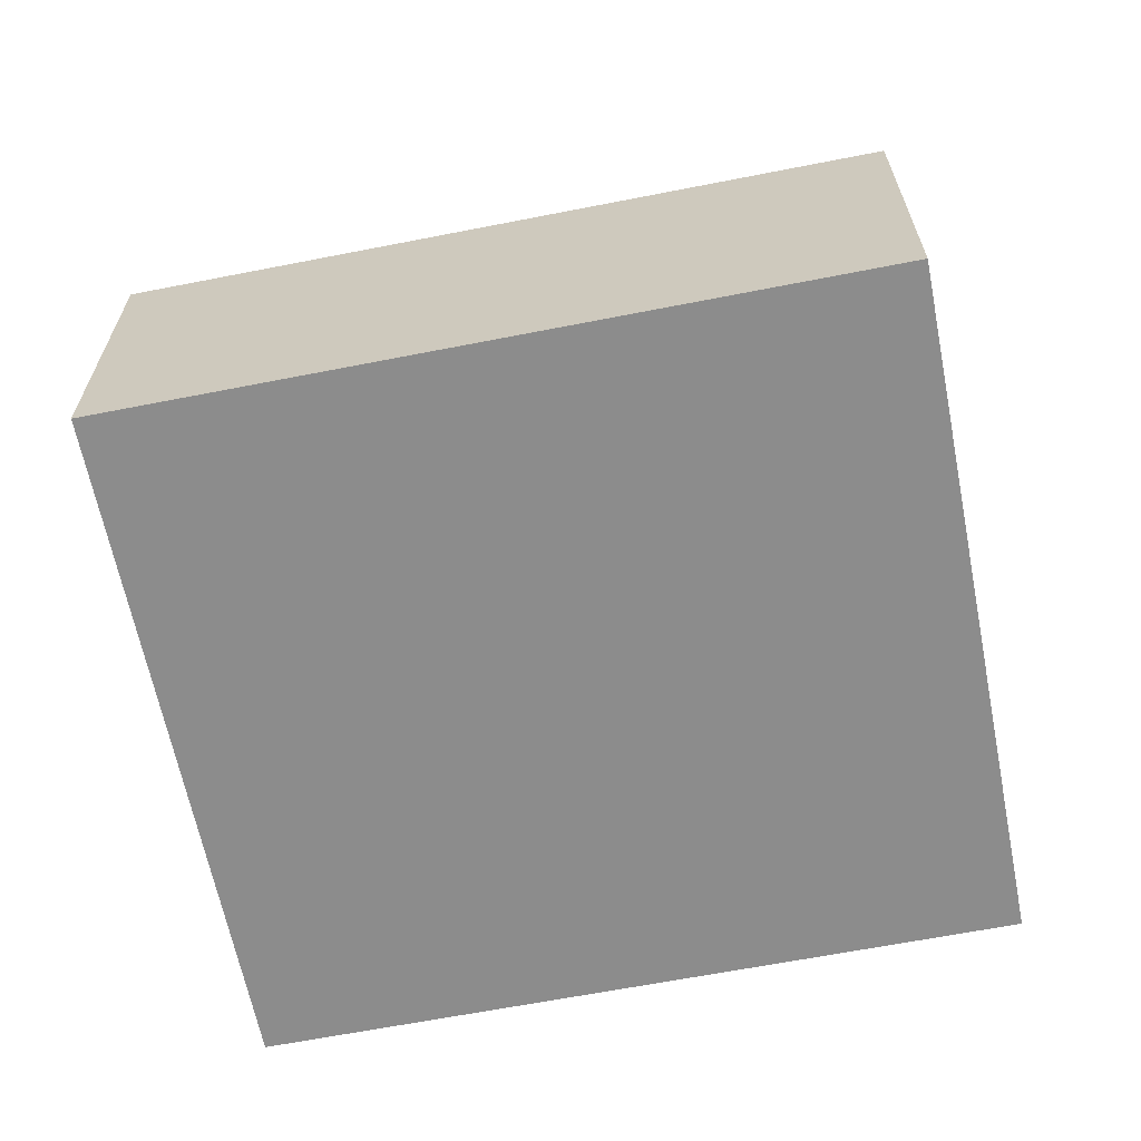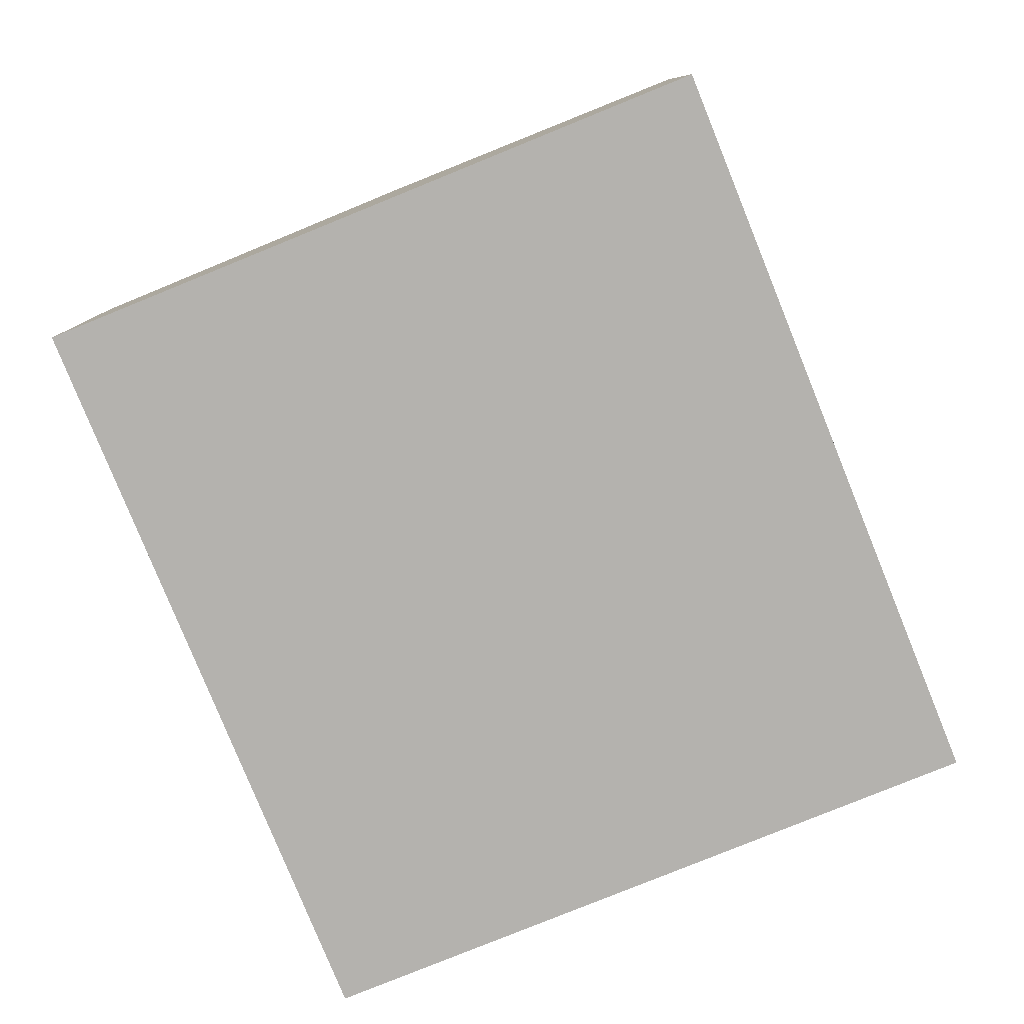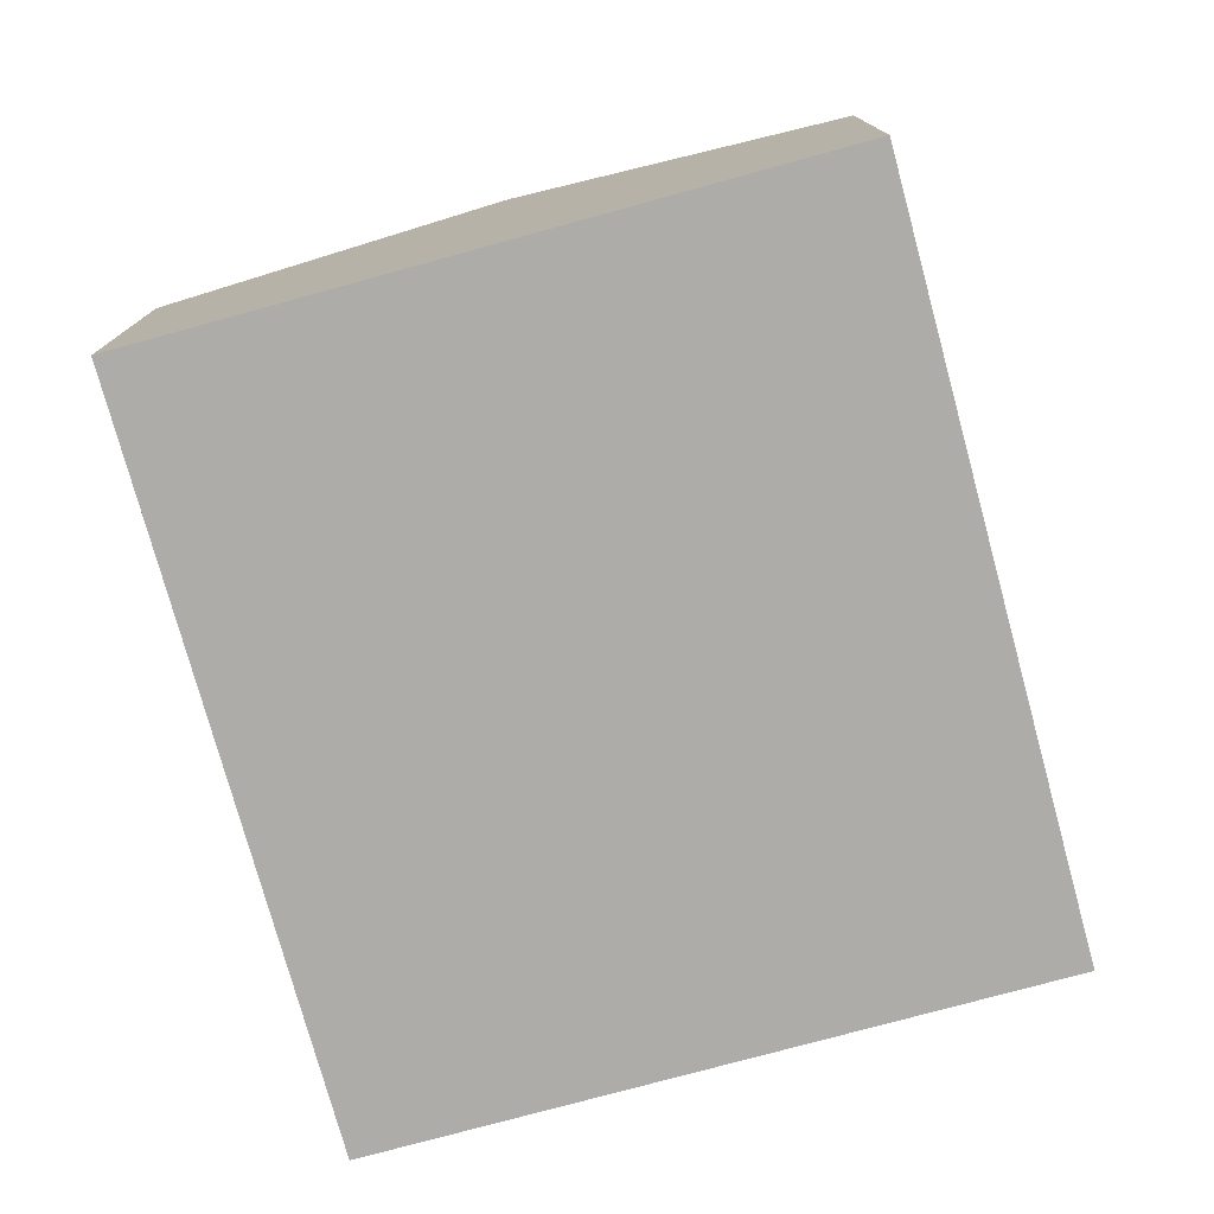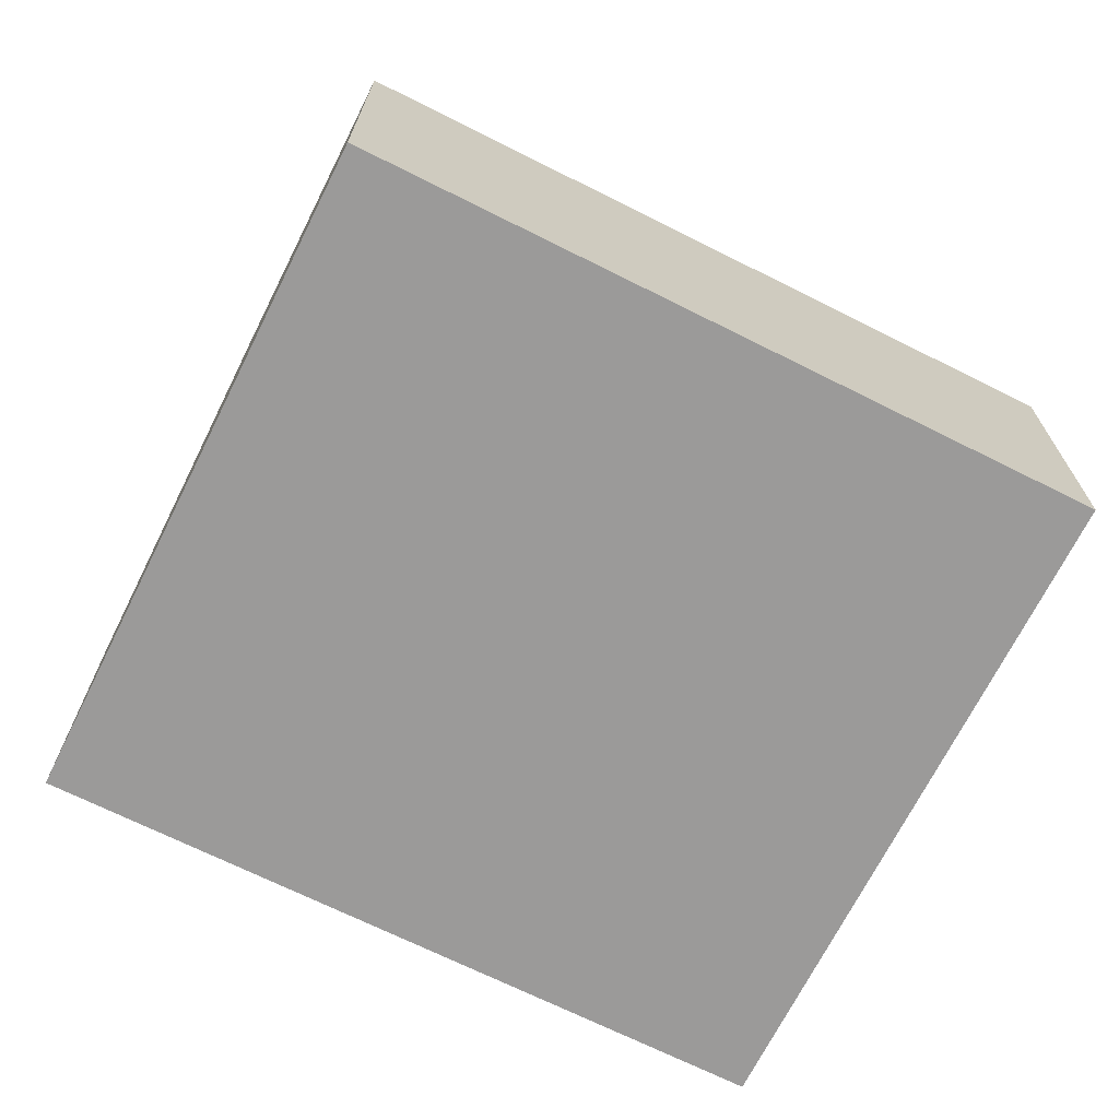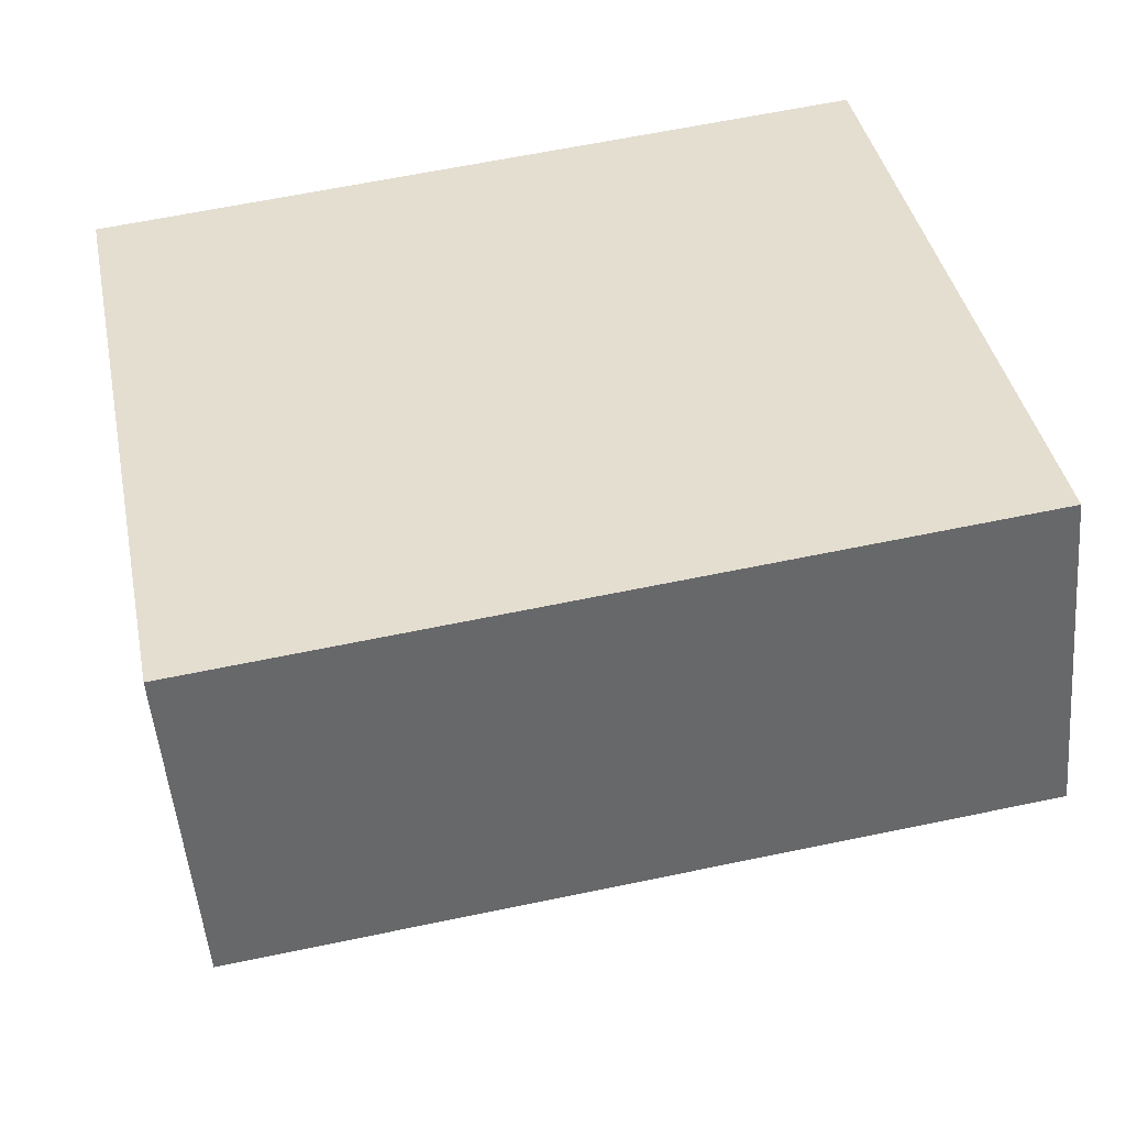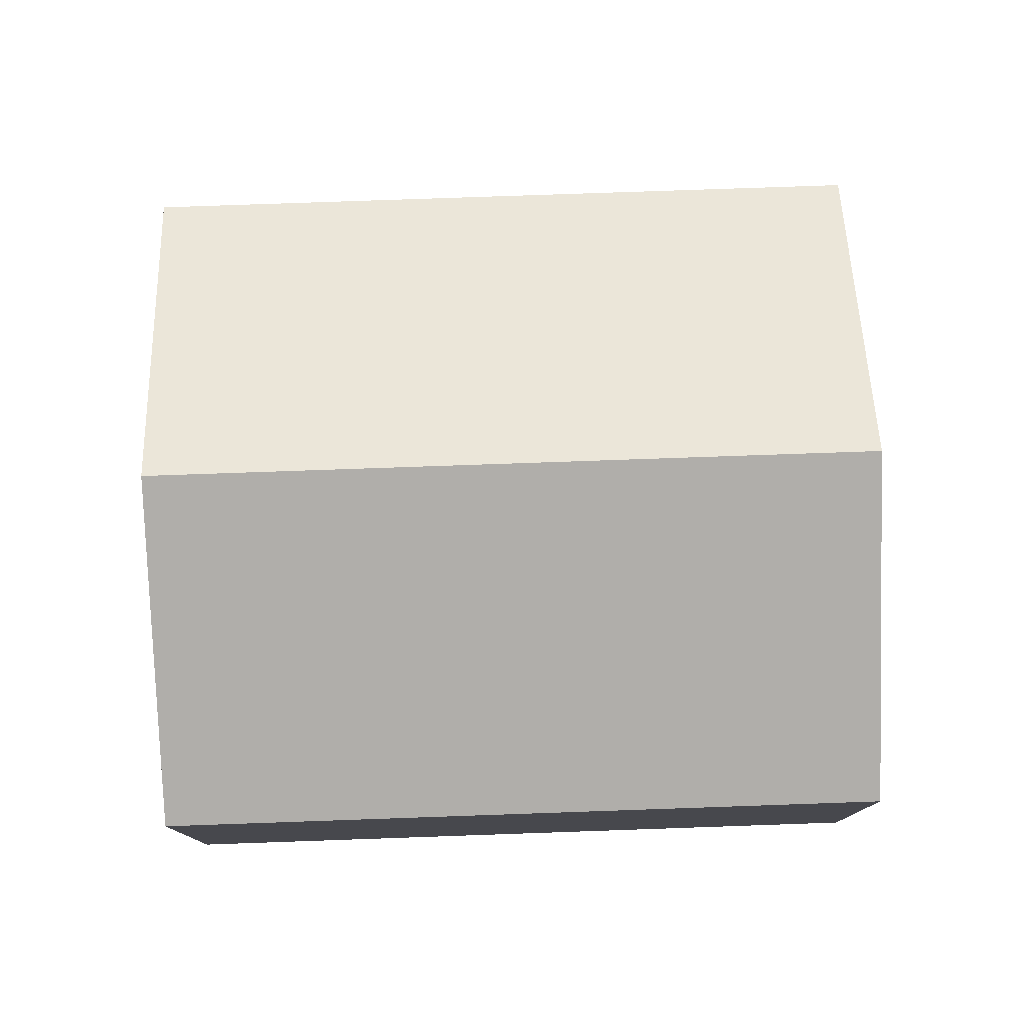
<metadata>
{"format":"obj","ext":"obj","renderer":"f3d","projection":"perspective","resolution":1024,"background":"white","views":[{"elev":-64.2,"azim":-179.8,"up":"+Y"},{"elev":-79.8,"azim":101.1,"up":"+Y"},{"elev":-76.6,"azim":-85.7,"up":"+Y"},{"elev":-69.5,"azim":-37.6,"up":"+Y"},{"elev":-50.9,"azim":4.8,"up":"+Z"},{"elev":78.1,"azim":167.0,"up":"+Y"}]}
</metadata>
<code>
v  0.714 1.767 -3.669
v  4.388 2.612 -1.051
v  4.745 1.767 -2.885
v  0.357 2.612 -1.835
v  4.031 1.767 0.784
v  0 1.767 1.082e-16
v  0 0 0
v  4.031 -4.801e-17 0.784
v  4.388 6.436e-17 -1.051
v  4.745 1.767e-16 -2.885
v  0.714 2.247e-16 -3.669
v  0.357 1.124e-16 -1.835
g defaultobject
f 1 2 3
f 2 1 4
f 5 4 6
f 4 5 2
f 7 5 6
f 5 7 8
f 8 2 5
f 2 8 3
f 3 8 9
f 3 9 10
f 10 1 3
f 1 10 11
f 4 7 6
f 7 4 1
f 7 1 12
f 12 1 11
f 9 11 10
f 11 9 8
f 11 8 7
f 11 7 12

</code>
